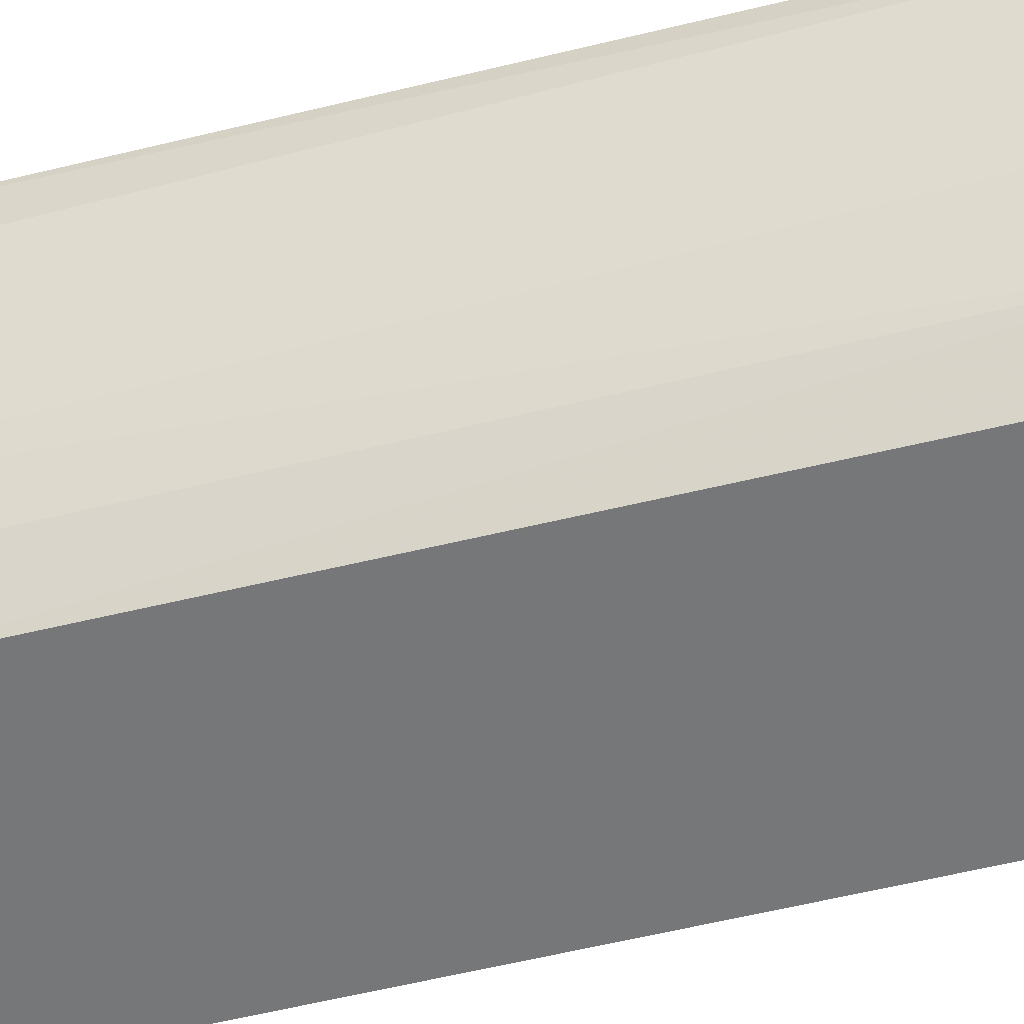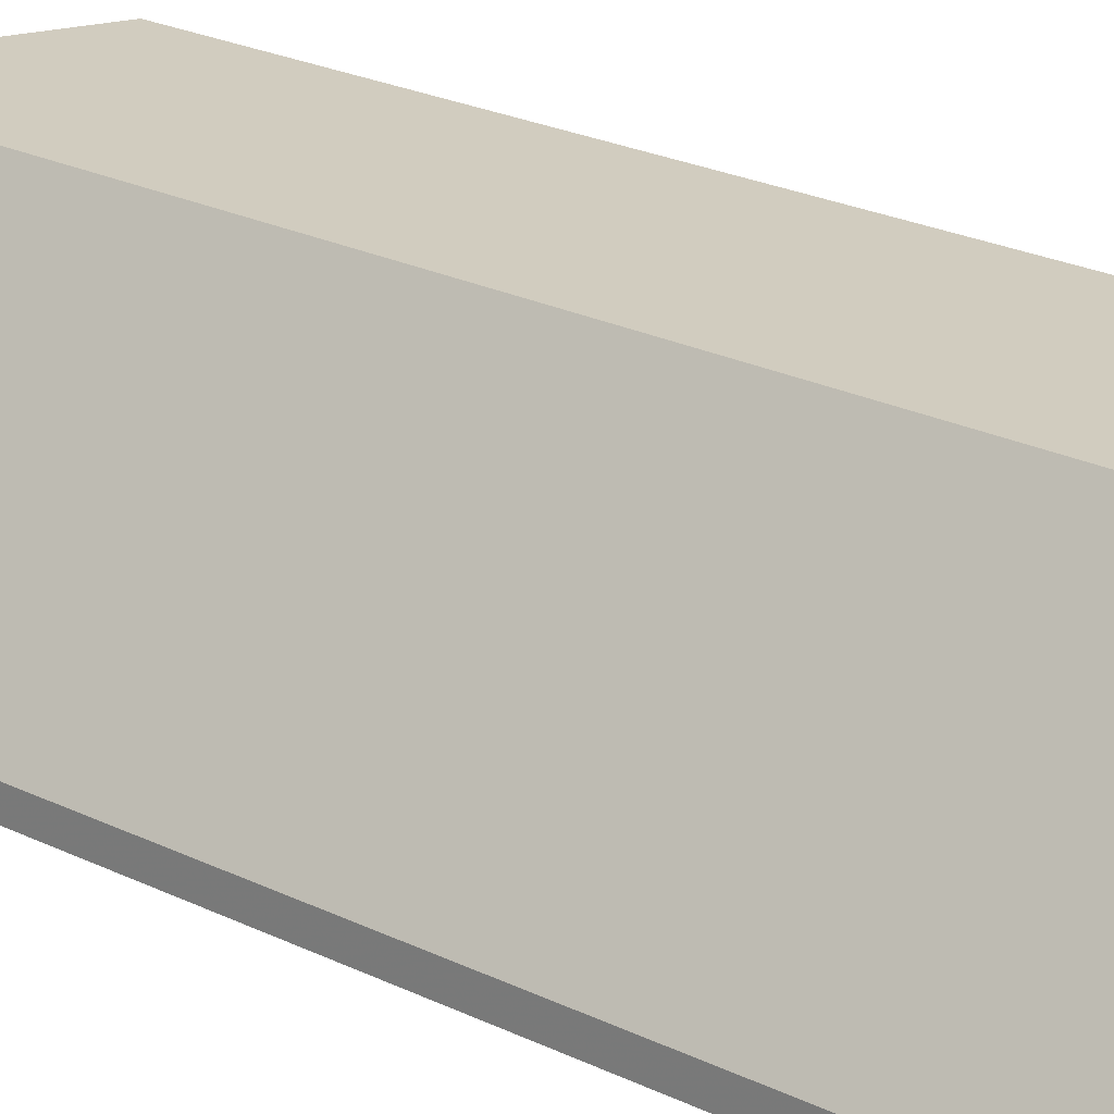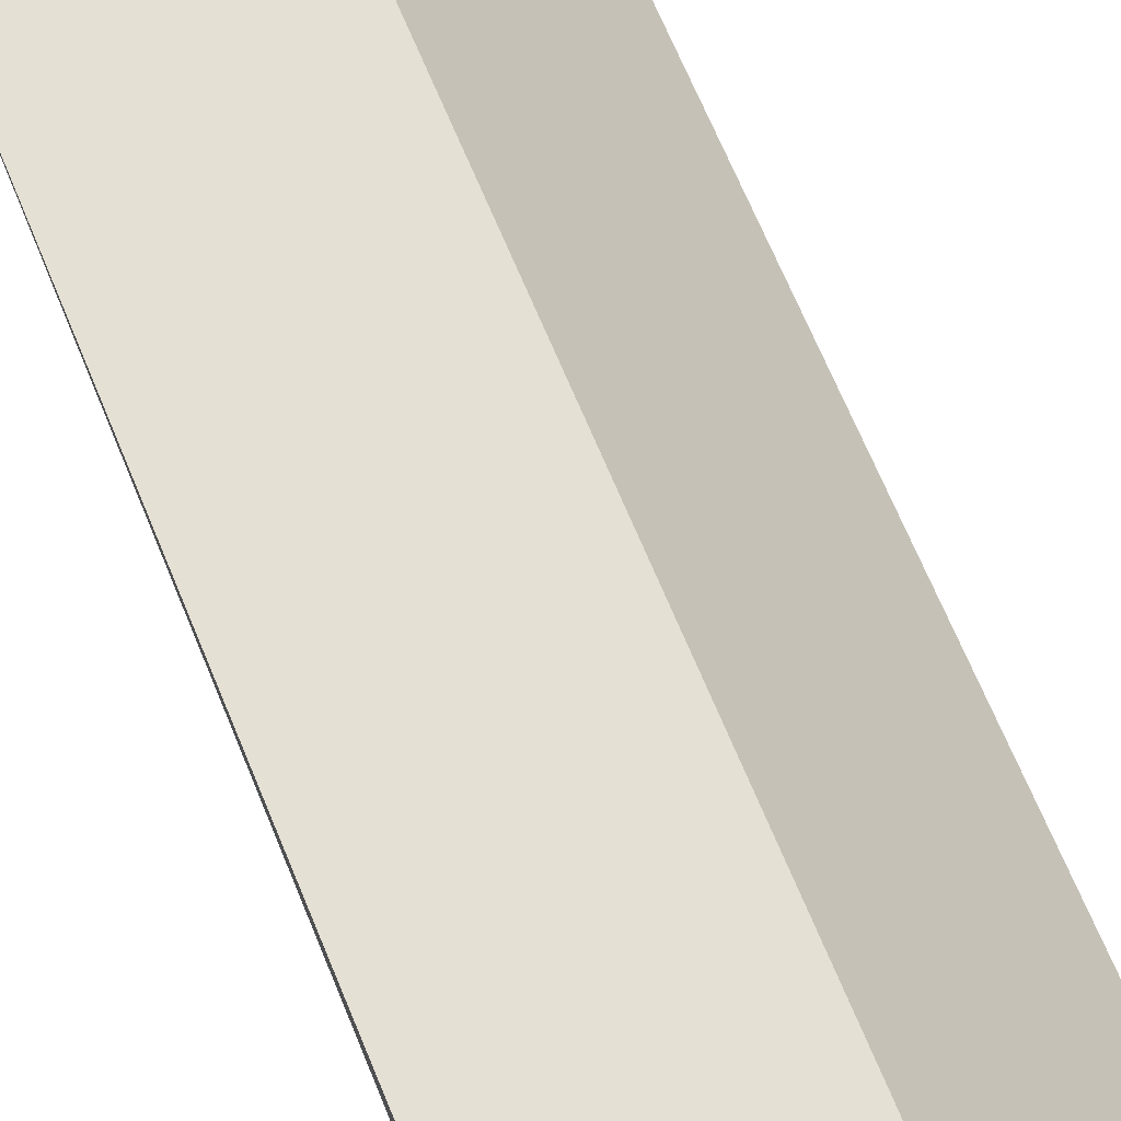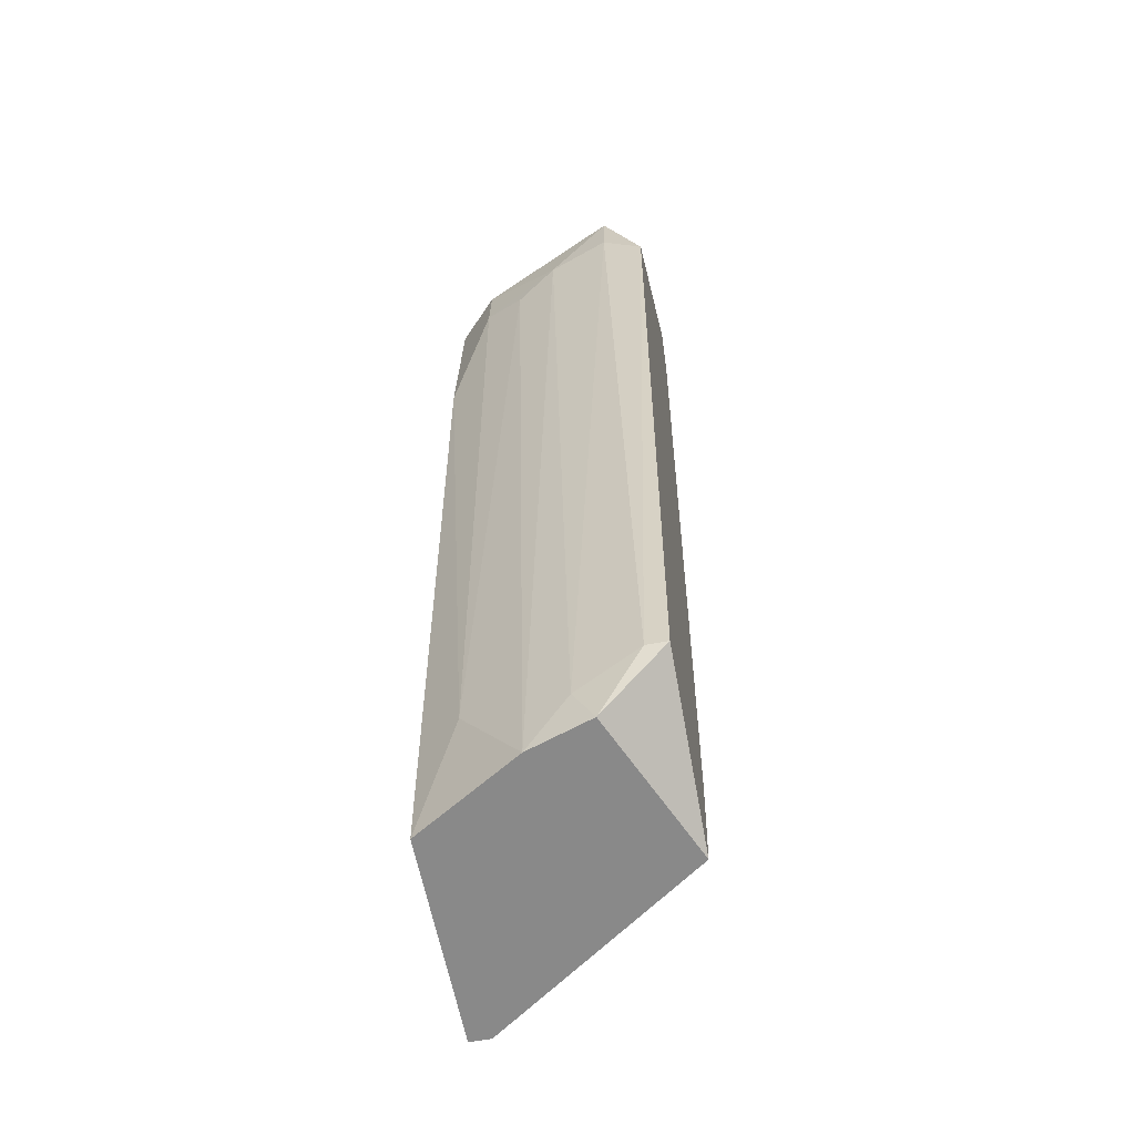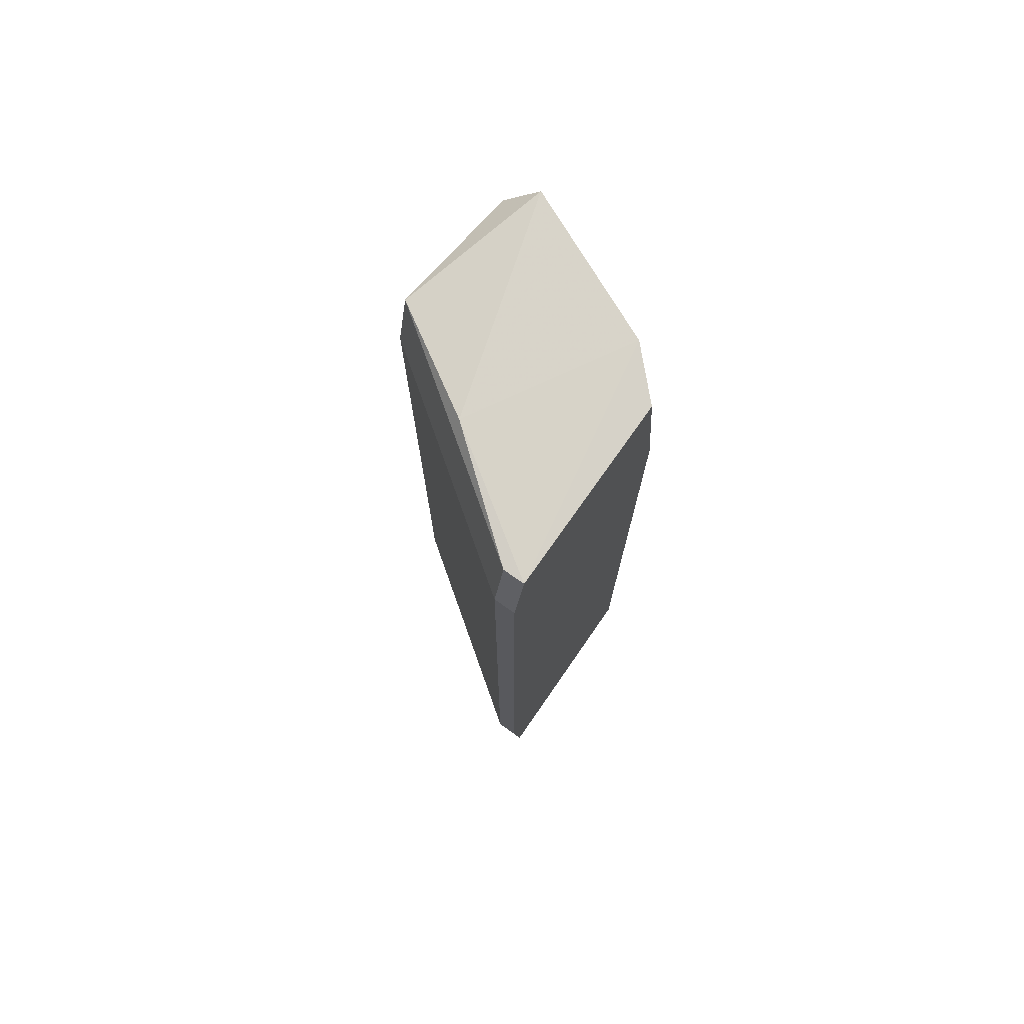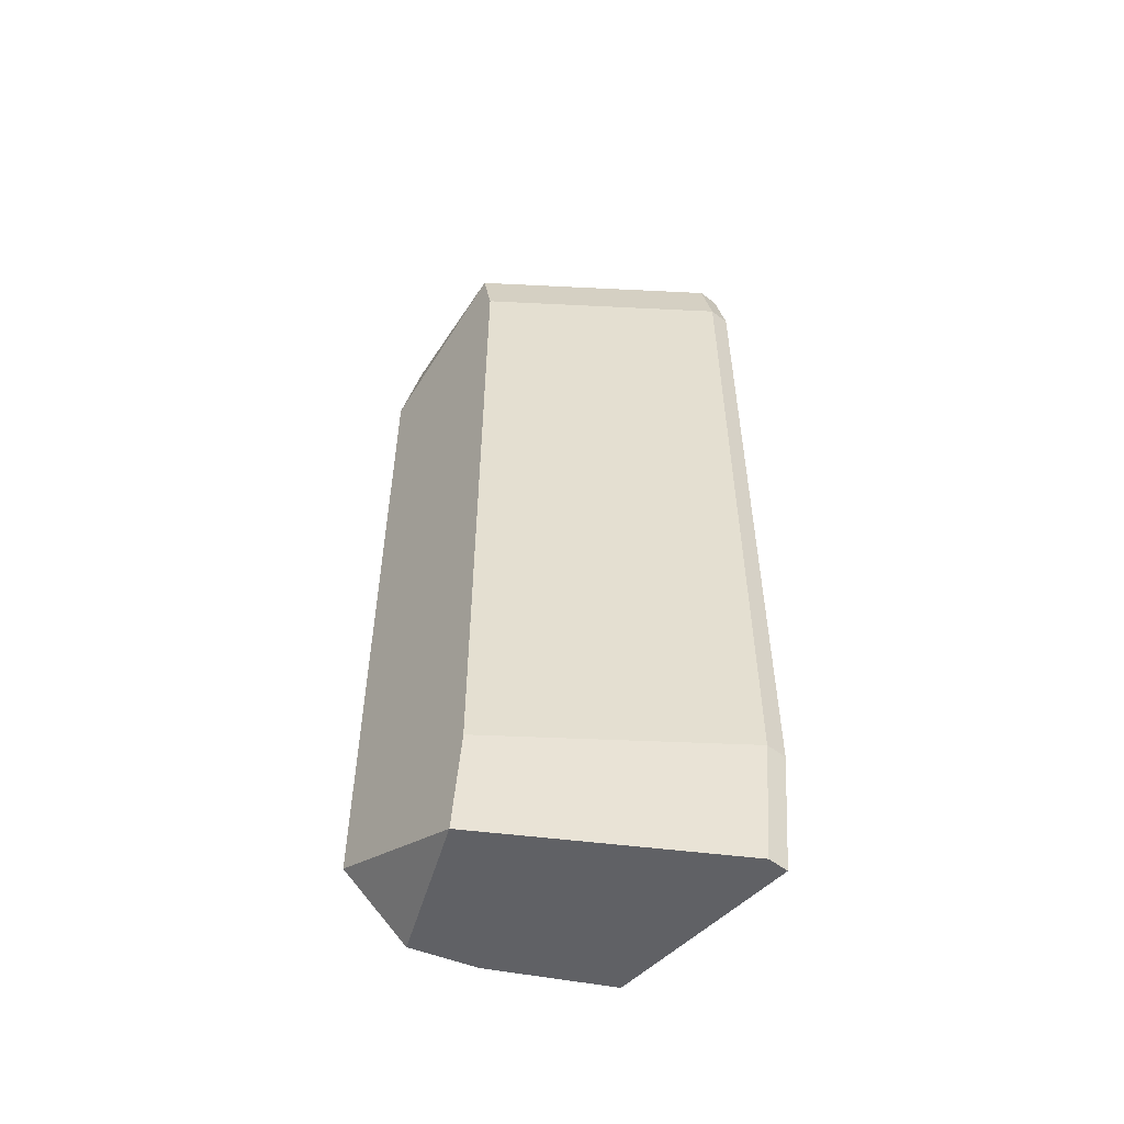
<metadata>
{"format":"obj","ext":"obj","renderer":"f3d","projection":"perspective","resolution":1024,"background":"white","views":[{"elev":-57.0,"azim":104.4,"up":"+Y"},{"elev":23.8,"azim":-50.8,"up":"+Y"},{"elev":65.2,"azim":158.0,"up":"+Y"},{"elev":-57.0,"azim":101.5,"up":"+Z"},{"elev":75.2,"azim":-54.8,"up":"+Z"},{"elev":-54.2,"azim":-128.8,"up":"+Z"}]}
</metadata>
<code>
v 0.04947 -0.01506 0.05173
v 0.03148 -0.02043 0.05153
v 0.04475 -0.02759 -0.01905
v 0.04473 -0.02759 0.04579
v 0.04752 -0.02222 -0.02775
v 0.02318 -0.03117 0.04519
v 0.02318 -0.02938 0.04519
v 0.02439 -0.03117 -0.03033
v 0.02439 -0.02938 -0.03033
v 0.0489 -0.01864 -0.02399
v 0.02436 -0.03117 0.05074
v 0.02436 -0.02938 0.05074
v 0.0493 -0.01685 -0.02756
v 0.04057 -0.03117 0.05074
v 0.04413 -0.02759 0.05114
v 0.05048 -0.01148 -0.02201
v 0.05048 -0.01327 -0.02201
v 0.04218 -0.03117 -0.02835
v 0.03583 -0.01148 0.0448
v 0.03685 -0.01148 -0.02894
v 0.0467 -0.02401 0.04422
v 0.03701 -0.01148 0.05034
v 0.03585 -0.01148 -0.02004
v 0.05007 -0.01506 0.04639
v 0.04845 -0.01228 0.04841
v 0.05047 -0.01148 0.04283
v 0.04235 -0.03117 0.03472
v 0.0232 -0.03117 -0.01965
v 0.0232 -0.02938 -0.01965
v 0.04828 -0.02043 0.04619
f 2 22 12
f 28 18 14
f 20 18 9
f 28 14 11
f 20 19 26
f 28 7 29
f 7 19 29
f 20 9 29
f 9 28 29
f 18 20 5
f 20 26 16
f 26 17 16
f 25 26 22
f 26 19 22
f 26 25 1
f 25 22 1
f 19 20 23
f 20 29 23
f 29 19 23
f 5 20 13
f 20 16 13
f 16 17 13
f 14 18 27
f 4 14 27
f 1 22 2
f 18 28 8
f 9 18 8
f 28 9 8
f 17 26 24
f 26 1 24
f 1 30 24
f 18 5 3
f 27 18 3
f 4 27 3
f 11 14 15
f 4 30 15
f 14 4 15
f 30 1 15
f 2 11 15
f 1 2 15
f 30 5 10
f 13 17 10
f 5 13 10
f 17 24 10
f 24 30 10
f 5 30 21
f 30 4 21
f 3 5 21
f 4 3 21
f 7 28 6
f 28 11 6
f 11 7 6
f 19 7 12
f 7 11 12
f 22 19 12
f 11 2 12

</code>
